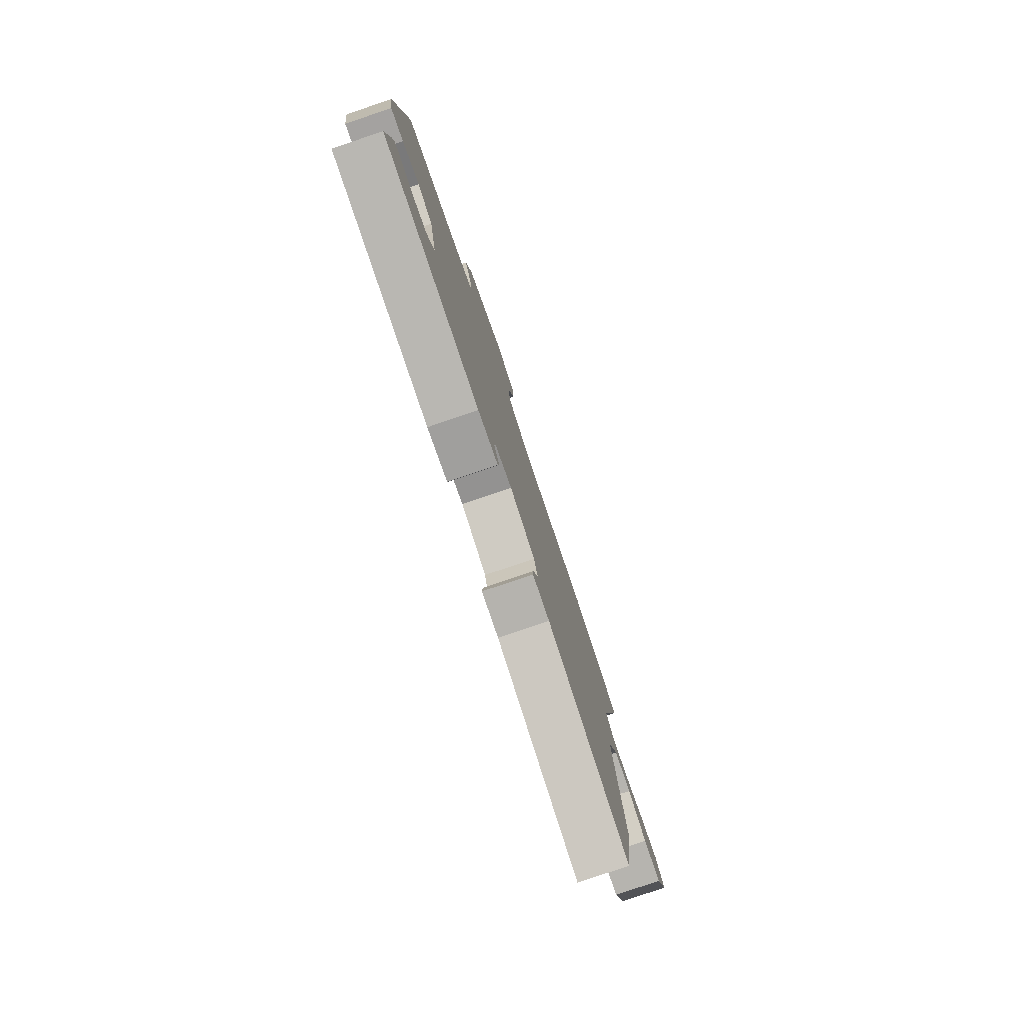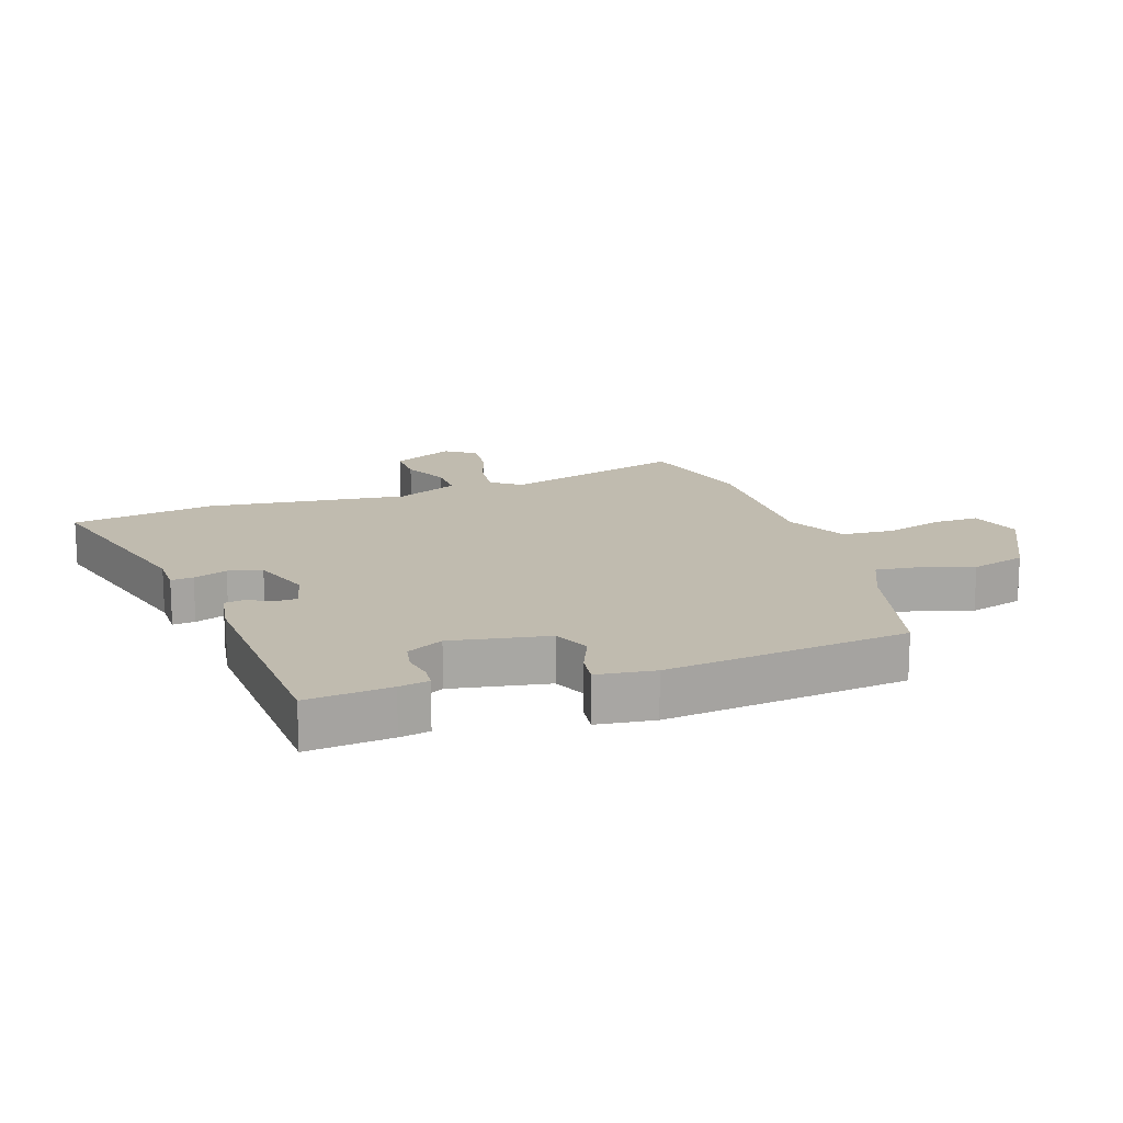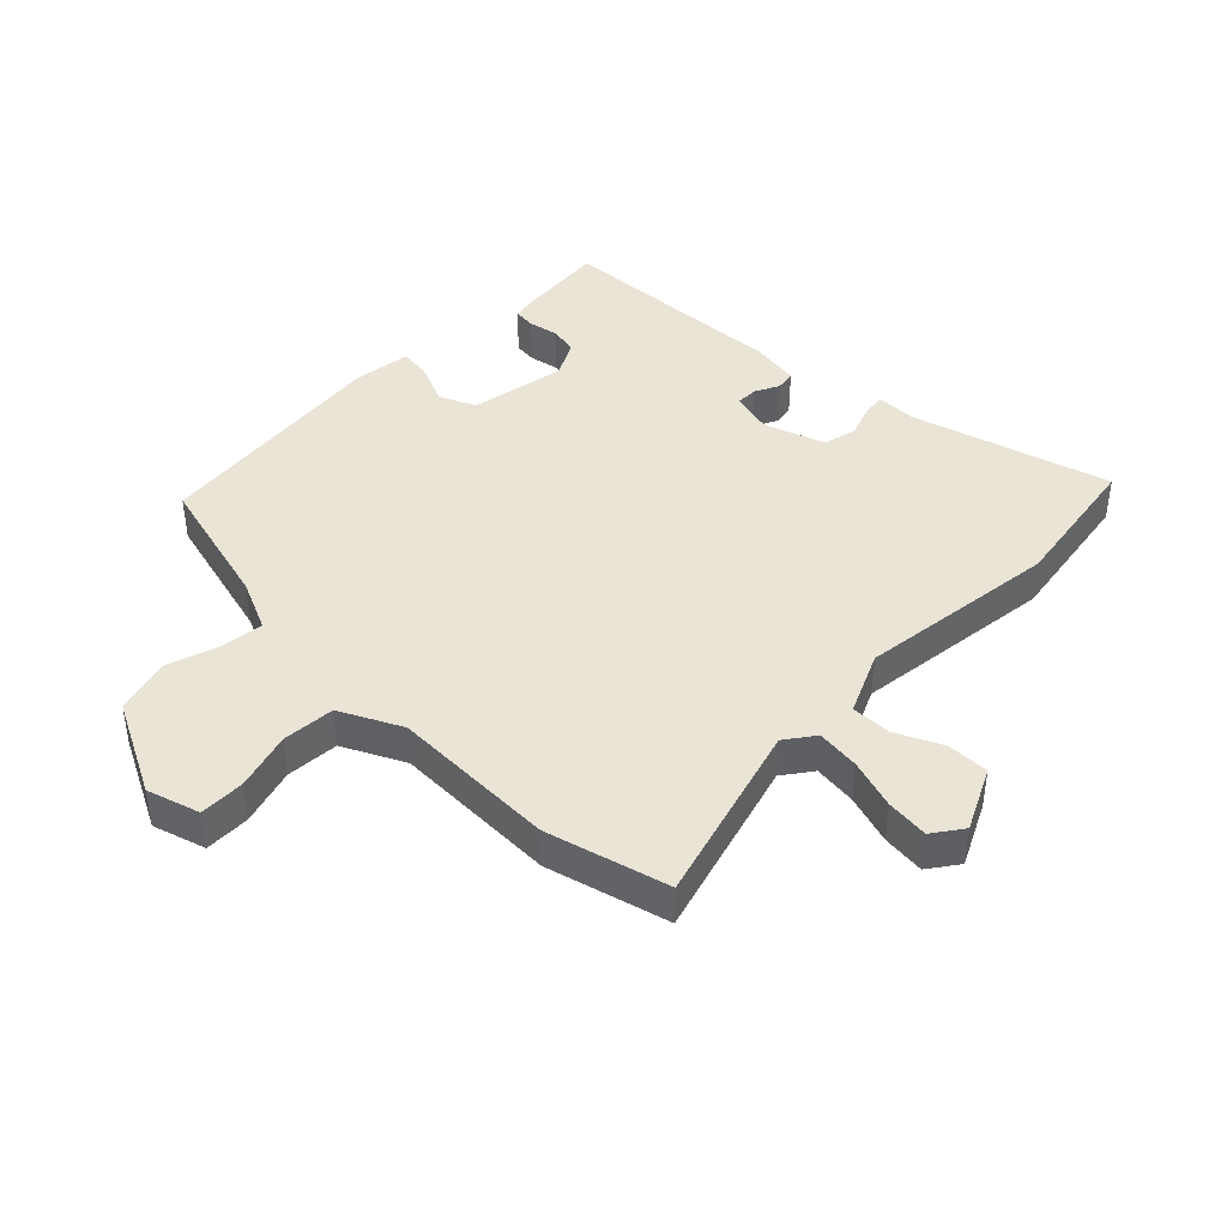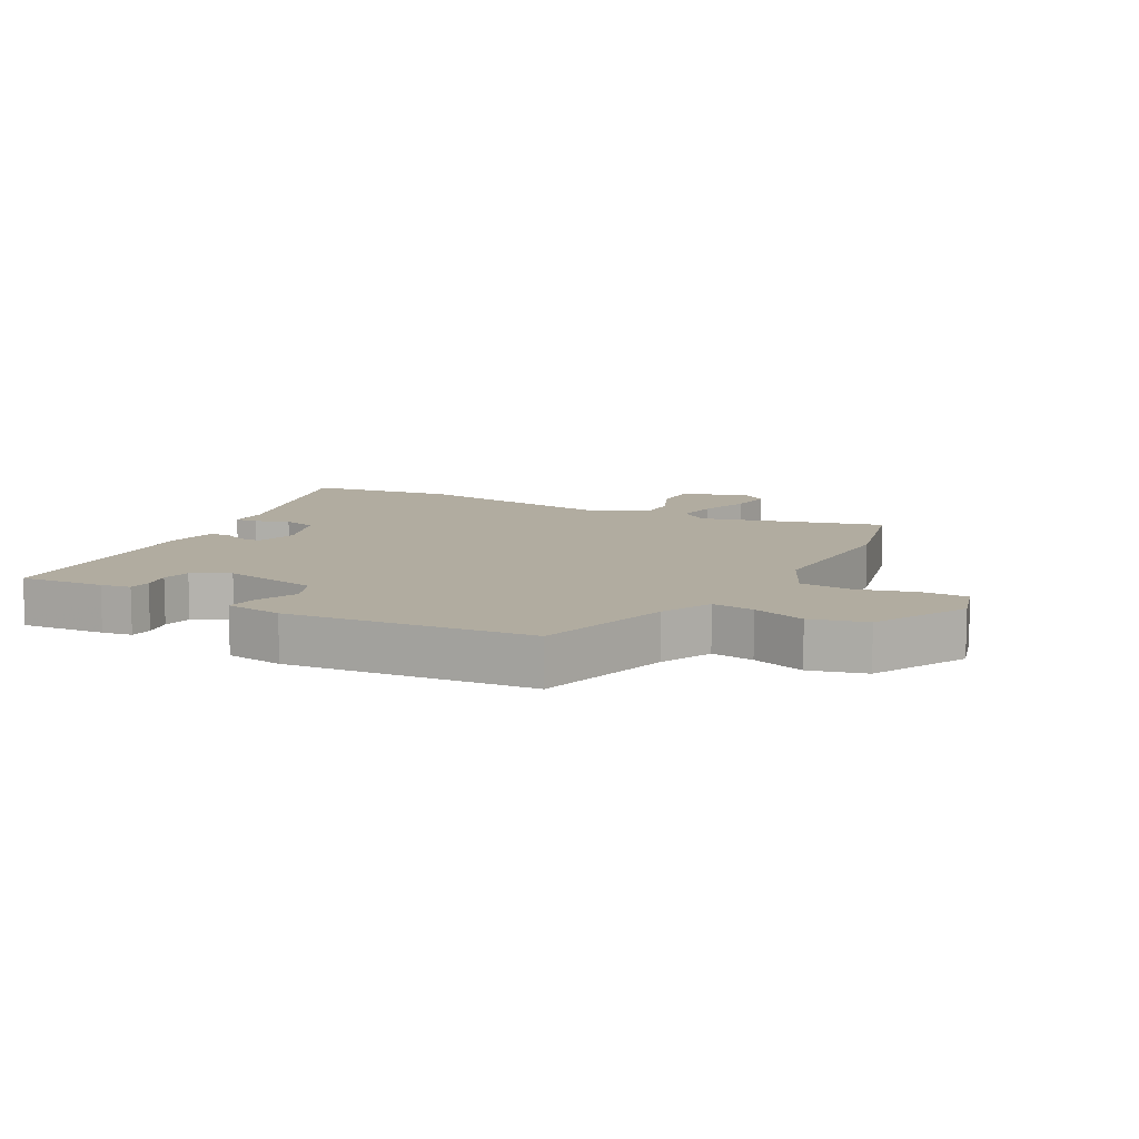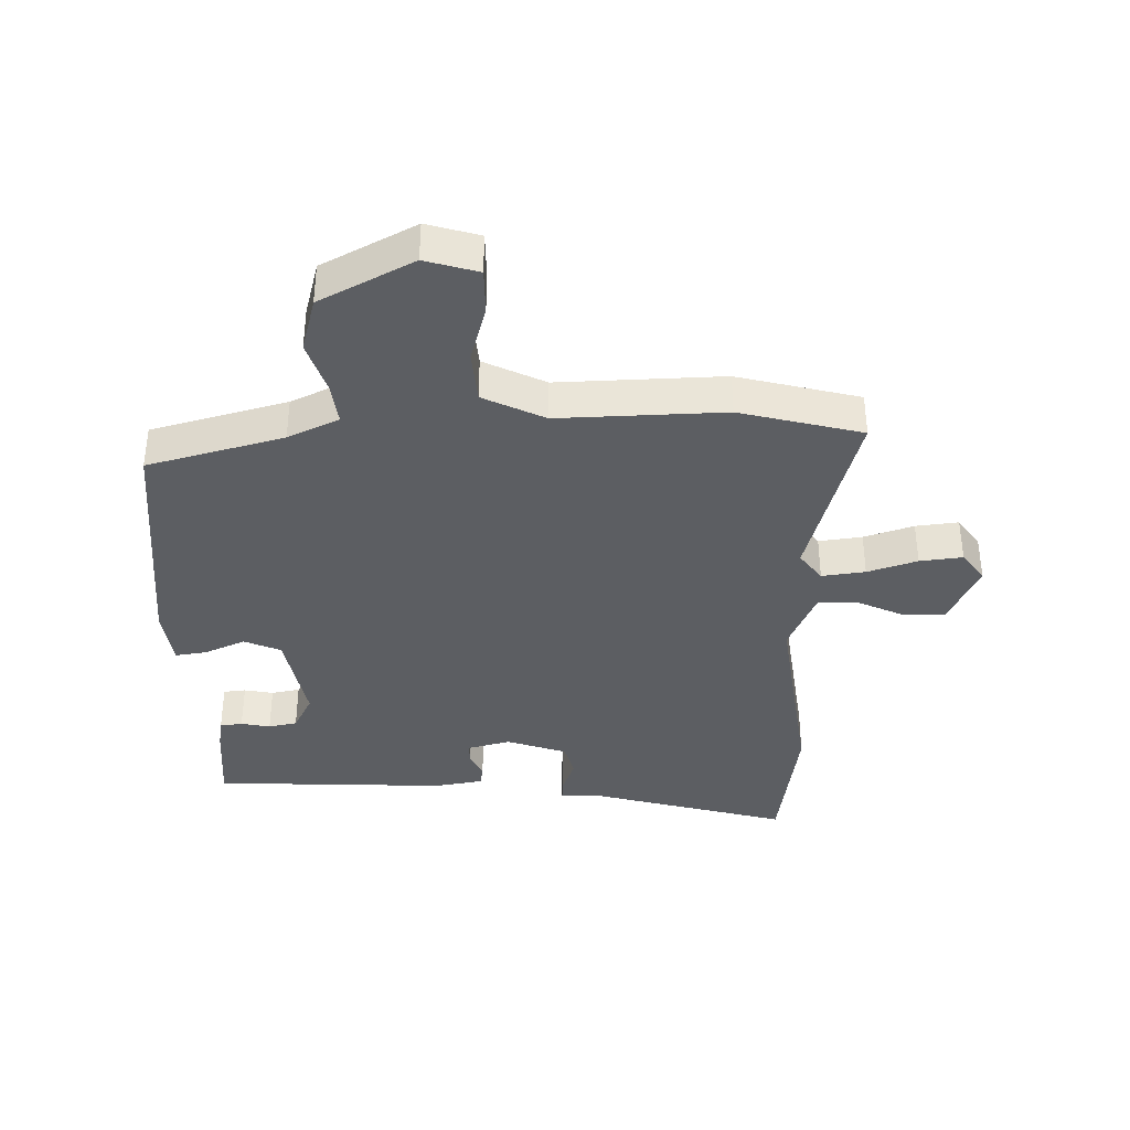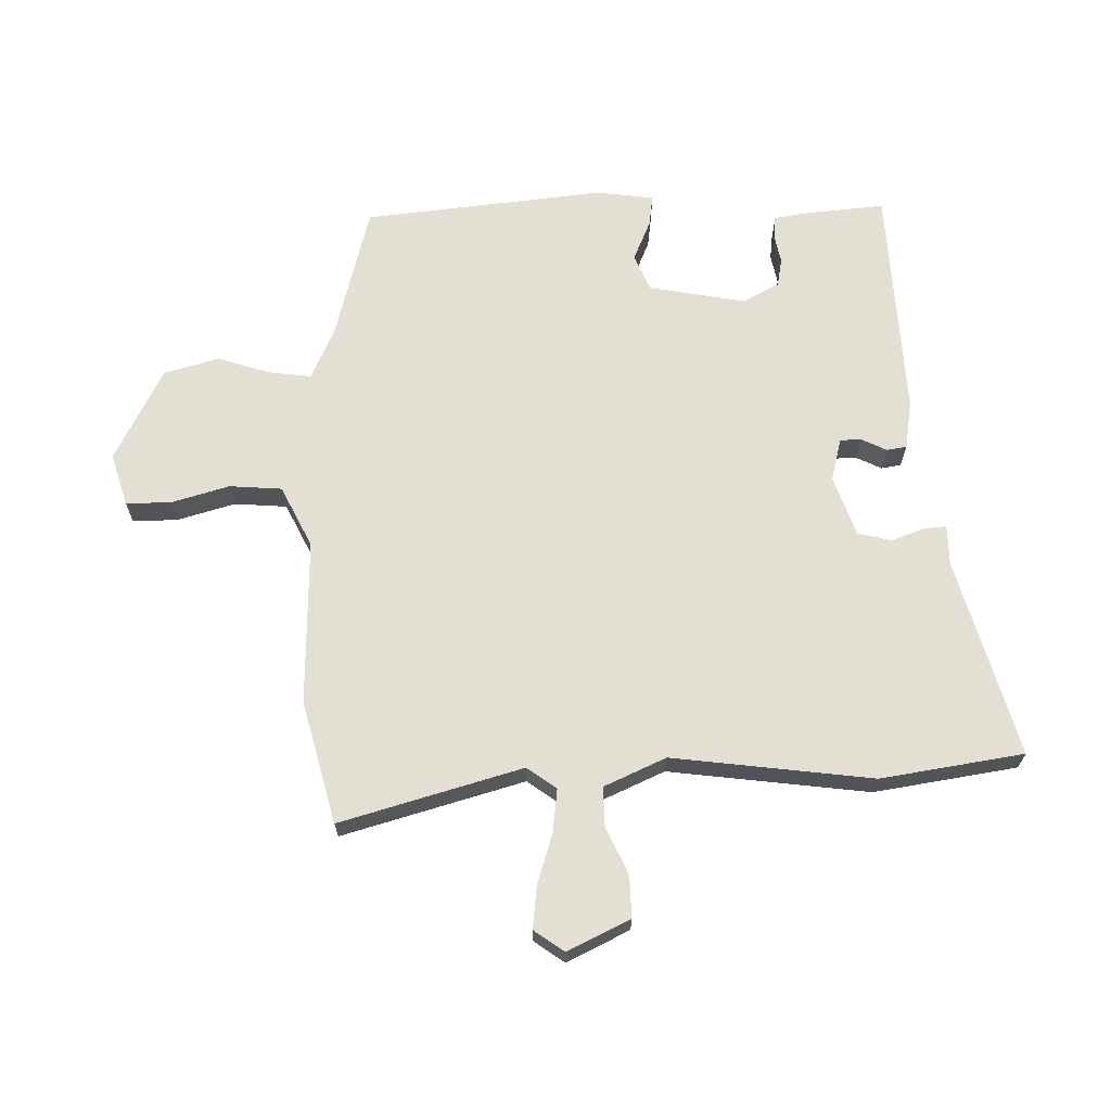
<metadata>
{"format":"obj","ext":"obj","renderer":"f3d","projection":"perspective","resolution":1024,"background":"white","views":[{"elev":-80.0,"azim":-71.3,"up":"+Z"},{"elev":15.9,"azim":-109.3,"up":"+Y"},{"elev":42.4,"azim":44.0,"up":"+Y"},{"elev":10.1,"azim":-61.5,"up":"+Y"},{"elev":-37.8,"azim":1.2,"up":"+Y"},{"elev":67.1,"azim":88.4,"up":"+Y"}]}
</metadata>
<code>
v -0.497 0.07 0.431
v -0.278 0.07 0.49
v -0.196 0.07 0.528
v -0.205 0.07 0.596
v -0.233 0.07 0.681
v -0.209 0.07 0.77
v -0.059 0.07 0.848
v 0.026 0.07 0.823
v 0.026 0.07 0.75
v 0 0.07 0.657
v 0.007 0.07 0.572
v 0.106 0.07 0.524
v 0.373 0.07 0.532
v 0.57 0.07 0.482
v 0.489 0.07 0.188
v 0.524 0.07 0.141
v 0.594 0.07 0.15
v 0.674 0.07 0.176
v 0.743 0.07 0.184
v 0.778 0.07 0.136
v 0.73 0.07 0.035
v 0.662 0.07 0.036
v 0.588 0.07 0.07
v 0.523 0.07 0.071
v 0.479 0.07 -0.029
v 0.522 0.07 -0.352
v 0.488 0.07 -0.583
v 0.168 0.07 -0.496
v 0.103 0.07 -0.496
v 0.106 0.07 -0.46
v 0.125 0.07 -0.406
v 0.111 0.07 -0.352
v 0.014 0.07 -0.319
v -0.055 0.07 -0.337
v -0.055 0.07 -0.372
v -0.035 0.07 -0.412
v -0.04 0.07 -0.444
v -0.118 0.07 -0.457
v -0.495 0.07 -0.441
v -0.484 0.07 -0.306
v -0.476 0.07 -0.258
v -0.44 0.07 -0.254
v -0.393 0.07 -0.263
v -0.347 0.07 -0.254
v -0.317 0.07 -0.195
v -0.347 0.07 -0.04
v -0.406 0.07 -0.015
v -0.472 0.07 -0.044
v -0.522 0.07 -0.051
v -0.535 0.07 0.041
v -0.497 0 0.431
v -0.278 0 0.49
v -0.196 0 0.528
v -0.205 0 0.596
v -0.233 0 0.681
v -0.209 0 0.77
v -0.059 0 0.848
v 0.026 0 0.823
v 0.026 0 0.75
v 0 0 0.657
v 0.007 0 0.572
v 0.106 0 0.524
v 0.373 0 0.532
v 0.57 0 0.482
v 0.489 0 0.188
v 0.524 0 0.141
v 0.594 0 0.15
v 0.674 0 0.176
v 0.743 0 0.184
v 0.778 0 0.136
v 0.73 0 0.035
v 0.662 0 0.036
v 0.588 0 0.07
v 0.523 0 0.071
v 0.479 0 -0.029
v 0.522 0 -0.352
v 0.488 0 -0.583
v 0.168 0 -0.496
v 0.103 0 -0.496
v 0.106 0 -0.46
v 0.125 0 -0.406
v 0.111 0 -0.352
v 0.014 0 -0.319
v -0.055 0 -0.337
v -0.055 0 -0.372
v -0.035 0 -0.412
v -0.04 0 -0.444
v -0.118 0 -0.457
v -0.495 0 -0.441
v -0.484 0 -0.306
v -0.476 0 -0.258
v -0.44 0 -0.254
v -0.393 0 -0.263
v -0.347 0 -0.254
v -0.317 0 -0.195
v -0.347 0 -0.04
v -0.406 0 -0.015
v -0.472 0 -0.044
v -0.522 0 -0.051
v -0.535 0 0.041
f 50 1 2
f 49 50 2
f 48 49 2
f 47 48 2
f 46 47 2 3
f 45 46 3
f 41 42 43
f 40 41 43
f 39 40 43
f 38 39 43
f 37 38 43
f 36 37 43
f 35 36 43
f 34 35 43 44
f 33 34 44 45
f 28 29 30 31
f 28 31 32
f 27 28 32
f 26 27 32
f 25 26 32
f 33 45 3
f 32 33 3
f 25 32 3
f 24 25 3
f 21 22 23
f 20 21 23
f 19 20 23
f 18 19 23
f 17 18 23
f 12 13 14 15
f 11 12 15 16
f 8 9 10
f 7 8 10
f 6 7 10
f 5 6 10
f 4 5 10
f 4 10 11
f 3 4 11 16
f 16 17 23 24
f 3 16 24
f 52 51 100
f 52 100 99
f 52 99 98
f 52 98 97
f 53 52 97 96
f 53 96 95
f 93 92 91
f 93 91 90
f 93 90 89
f 93 89 88
f 93 88 87
f 93 87 86
f 93 86 85
f 94 93 85 84
f 95 94 84 83
f 81 80 79 78
f 82 81 78
f 82 78 77
f 82 77 76
f 82 76 75
f 53 95 83
f 53 83 82
f 53 82 75
f 53 75 74
f 73 72 71
f 73 71 70
f 73 70 69
f 73 69 68
f 73 68 67
f 65 64 63 62
f 66 65 62 61
f 60 59 58
f 60 58 57
f 60 57 56
f 60 56 55
f 60 55 54
f 61 60 54
f 66 61 54 53
f 74 73 67 66
f 74 66 53
f 1 51 52 2
f 2 52 53 3
f 3 53 54 4
f 4 54 55 5
f 5 55 56 6
f 6 56 57 7
f 7 57 58 8
f 8 58 59 9
f 9 59 60 10
f 10 60 61 11
f 11 61 62 12
f 12 62 63 13
f 13 63 64 14
f 14 64 65 15
f 15 65 66 16
f 16 66 67 17
f 17 67 68 18
f 18 68 69 19
f 19 69 70 20
f 20 70 71 21
f 21 71 72 22
f 22 72 73 23
f 23 73 74 24
f 24 74 75 25
f 25 75 76 26
f 26 76 77 27
f 27 77 78 28
f 28 78 79 29
f 29 79 80 30
f 30 80 81 31
f 31 81 82 32
f 32 82 83 33
f 33 83 84 34
f 34 84 85 35
f 35 85 86 36
f 36 86 87 37
f 37 87 88 38
f 38 88 89 39
f 39 89 90 40
f 40 90 91 41
f 41 91 92 42
f 42 92 93 43
f 43 93 94 44
f 44 94 95 45
f 45 95 96 46
f 46 96 97 47
f 47 97 98 48
f 48 98 99 49
f 49 99 100 50
f 50 100 51 1

</code>
